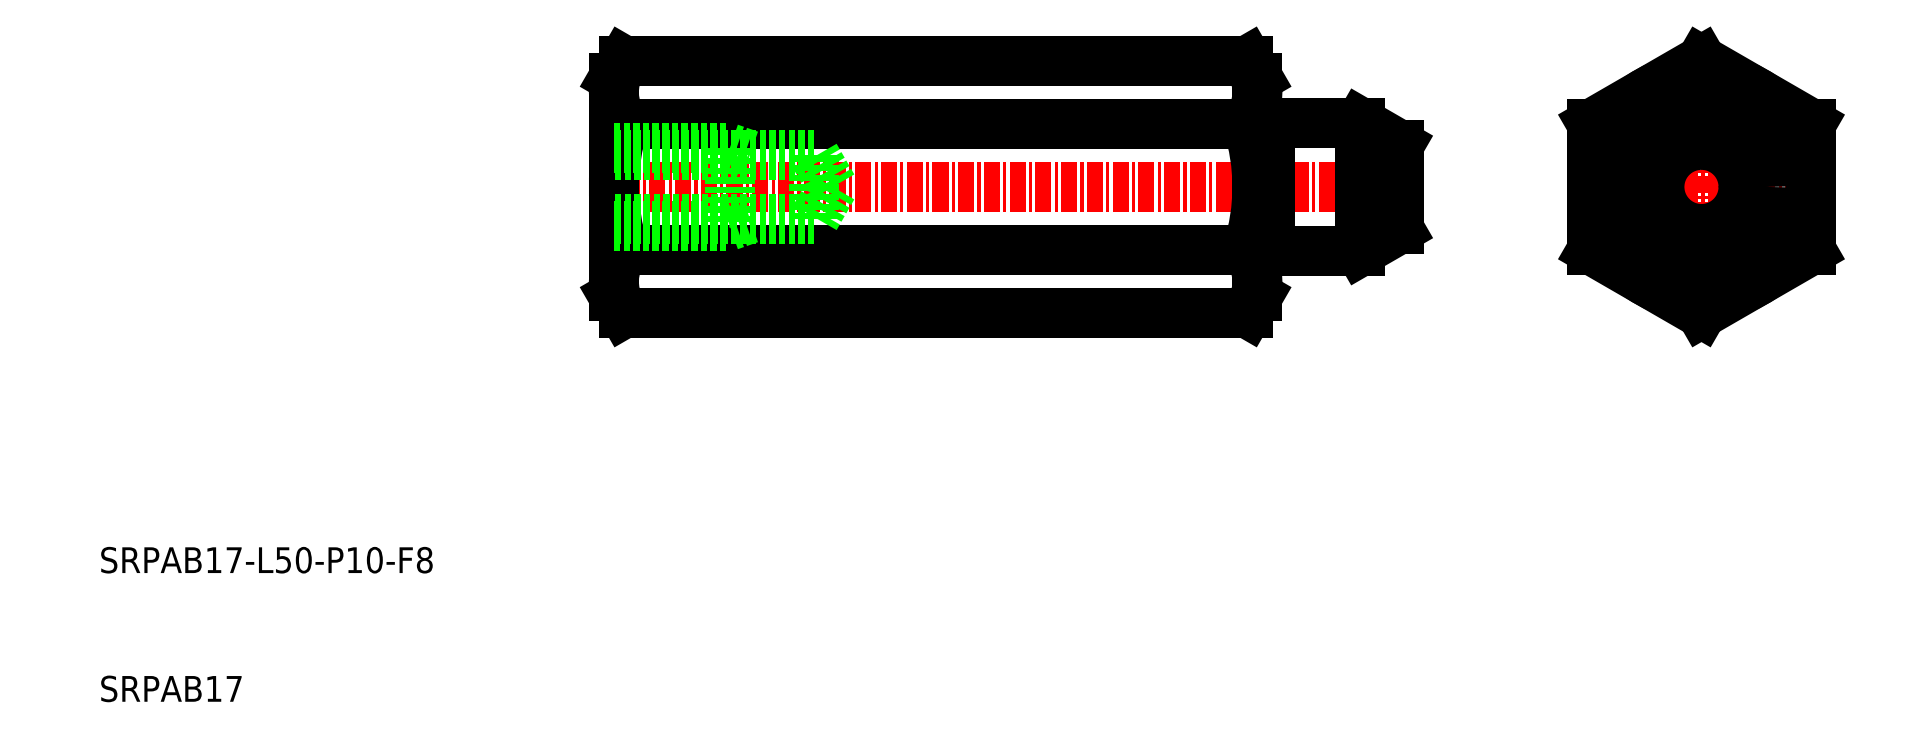
<metadata>
{"format":"dxf","ext":"dxf","renderer":"ezdxf+matplotlib","layout":"modelspace","background":"white","min_lineweight":24,"dpi":150}
</metadata>
<code>
0
SECTION
2
ENTITIES
0
LINE
8
CENTER
10
112
20
50
30
0
11
49
21
50
31
0
0
LINE
8
0
10
99.24
20
59.81
30
0
11
50.76
21
59.81
31
0
0
LINE
8
0
10
99.22
20
54.91
30
0
11
50.78
21
54.91
31
0
0
LINE
8
0
10
99.22
20
45.09
30
0
11
50.78
21
45.09
31
0
0
LINE
8
0
10
99.24
20
40.19
30
0
11
50.76
21
40.19
31
0
0
LINE
8
0
10
50
20
41.5
30
0
11
50
21
58.5
31
0
0
ARC
8
0
10
65.83
20
50
30
0
40
15.83
50
161.9
51
198.1
0
ARC
8
0
10
54.25
20
42.64
30
0
40
4.25
50
144.7
51
210
0
LINE
8
0
10
50.76
20
40.19
30
0
11
50
21
41.5
31
0
0
ARC
8
0
10
54.25
20
57.36
30
0
40
4.25
50
150
51
215.3
0
LINE
8
0
10
50.76
20
59.81
30
0
11
50
21
58.5
31
0
0
ARC
8
0
10
84.17
20
50
30
0
40
15.83
50
341.9
51
18.06
0
LINE
8
0
10
100
20
41.5
30
0
11
100
21
58.5
31
0
0
ARC
8
0
10
95.75
20
42.64
30
0
40
4.25
50
330
51
35.26
0
LINE
8
0
10
99.24
20
40.19
30
0
11
100
21
41.5
31
0
0
ARC
8
0
10
95.75
20
57.36
30
0
40
4.25
50
324.7
51
30
0
LINE
8
0
10
99.24
20
59.81
30
0
11
100
21
58.5
31
0
0
LINE
8
CENTER
10
125
20
50
30
0
11
144
21
50
31
0
0
LINE
8
CENTER
10
134.5
20
60.81
30
0
11
134.5
21
39.19
31
0
0
CIRCLE
8
0
10
134.5
20
50
30
0
40
8.5
0
LINE
8
0
10
143
20
54.91
30
0
11
143
21
45.09
31
0
0
LINE
8
0
10
126
20
45.09
30
0
11
126
21
54.91
31
0
0
LINE
8
0
10
143
20
45.09
30
0
11
134.5
21
40.19
31
0
0
LINE
8
0
10
134.5
20
40.19
30
0
11
126
21
45.09
31
0
0
LINE
8
0
10
143
20
54.91
30
0
11
134.5
21
59.81
31
0
0
LINE
8
0
10
134.5
20
59.81
30
0
11
126
21
54.91
31
0
0
LINE
8
0
10
138.7
20
57.36
30
0
11
138.8
21
57.36
31
0
0
LINE
8
0
10
140.9
20
56.13
30
0
11
140.9
21
56.13
31
0
0
LINE
8
0
10
108
20
45
30
0
11
101
21
45
31
0
0
LINE
8
0
10
108
20
55
30
0
11
101
21
55
31
0
0
LINE
8
0
10
101
20
45
30
0
11
101
21
55
31
0
0
LINE
8
0
10
108
20
45
30
0
11
108
21
55
31
0
0
LINE
8
0
10
111
20
46.73
30
0
11
111
21
53.27
31
0
0
LINE
8
0
10
111
20
53.27
30
0
11
108
21
55
31
0
0
LINE
8
0
10
111
20
46.73
30
0
11
108
21
45
31
0
0
LINE
8
0
10
100.8
20
54.9
30
0
11
100.2
21
54.9
31
0
0
ARC
8
0
10
100.2
20
55.1
30
0
40
0.2
50
180
51
270
0
ARC
8
0
10
100.8
20
55.1
30
0
40
0.2
50
270
51
330
0
LINE
8
0
10
100.8
20
45.1
30
0
11
100.2
21
45.1
31
0
0
ARC
8
0
10
100.2
20
44.9
30
0
40
0.2
50
90
51
180
0
ARC
8
0
10
100.8
20
44.9
30
0
40
0.2
50
30
51
90
0
CIRCLE
8
0
10
134.5
20
50
30
0
40
5
0
CIRCLE
8
0
10
134.5
20
50
30
0
40
3.268
0
LINE
8
0
10
65.58
20
52.46
30
0
11
50
21
52.46
31
0
0
LINE
8
0
10
50
20
53
30
0
11
59
21
53
31
0
0
LINE
8
0
10
59
20
53
30
0
11
59
21
47
31
0
0
LINE
8
0
10
67
20
50
30
0
11
65.58
21
52.46
31
0
0
LINE
8
0
10
59
20
53
30
0
11
60.56
21
52.46
31
0
0
LINE
8
0
10
65.58
20
52.46
30
0
11
65.58
21
47.54
31
0
0
LINE
8
0
10
67
20
50
30
0
11
65.58
21
47.54
31
0
0
LINE
8
0
10
59
20
47
30
0
11
60.56
21
47.54
31
0
0
LINE
8
0
10
65.58
20
47.54
30
0
11
50
21
47.54
31
0
0
LINE
8
0
10
50
20
47
30
0
11
59
21
47
31
0
0
TEXT
8
0
10
10
20
10
30
0
40
2
1
SRPAB17
0
TEXT
8
0
10
10
20
20
30
0
40
2
1
SRPAB17-L50-P10-F8
0
ENDSEC
0
EOF

</code>
